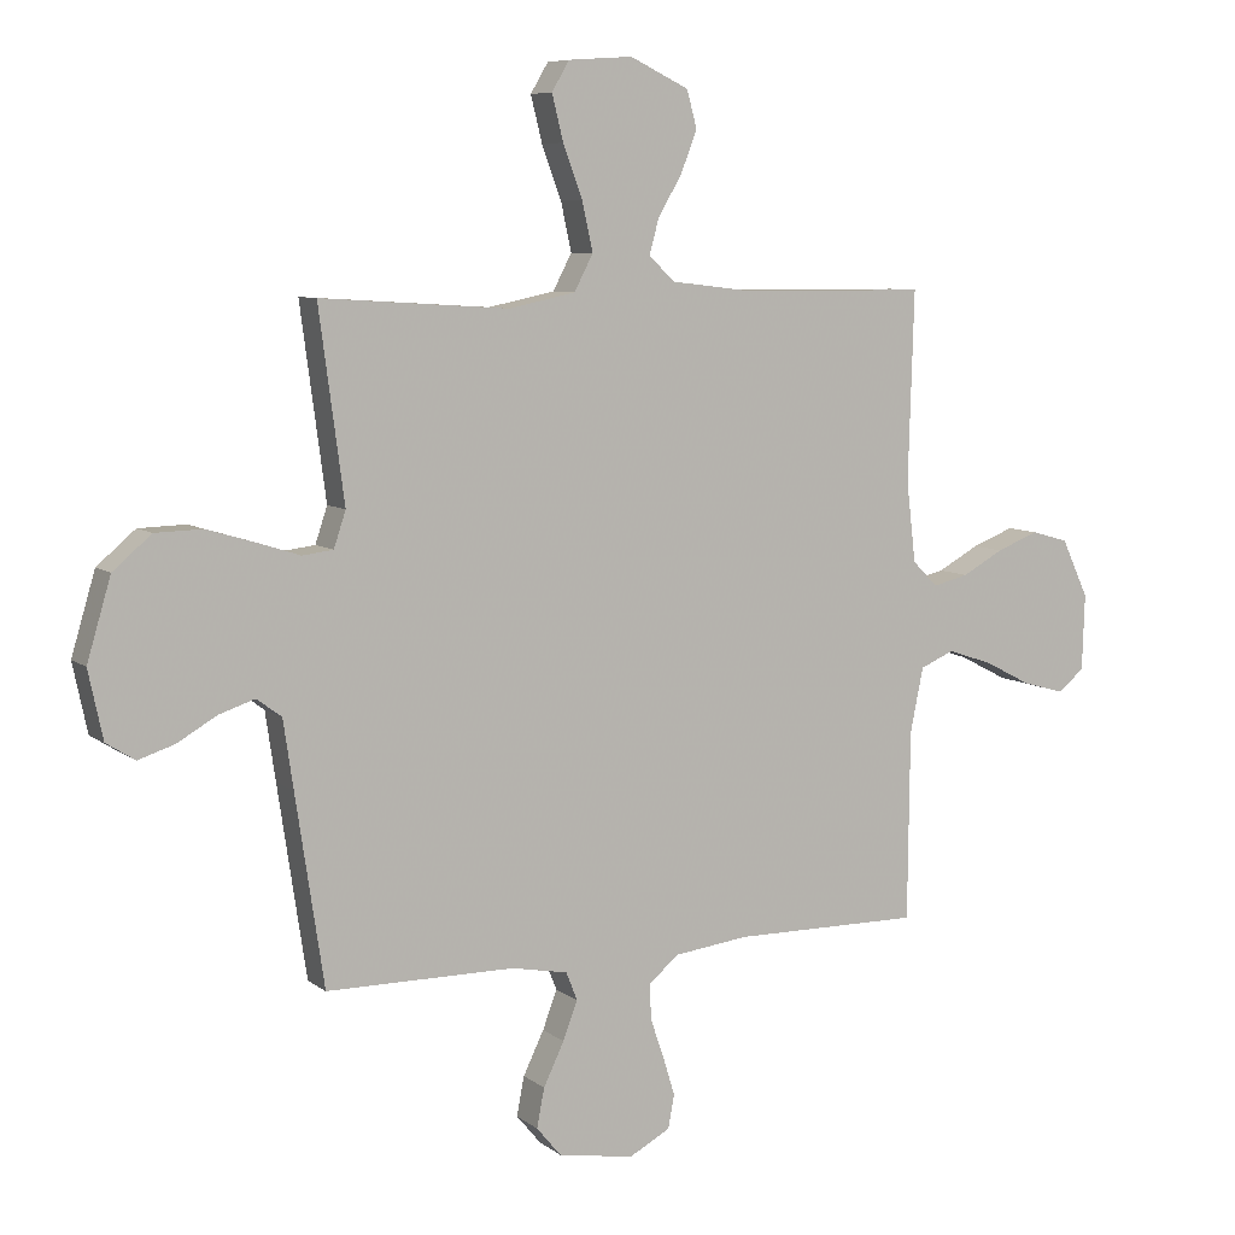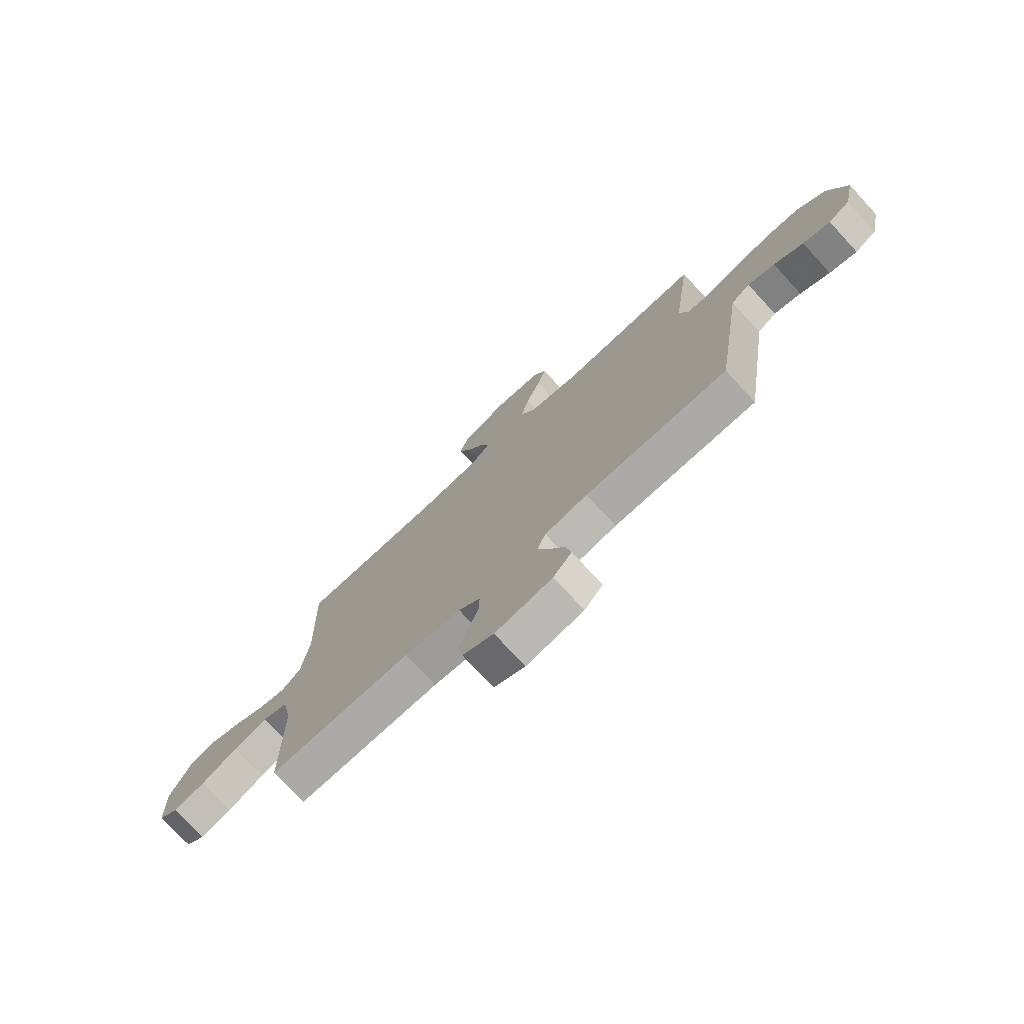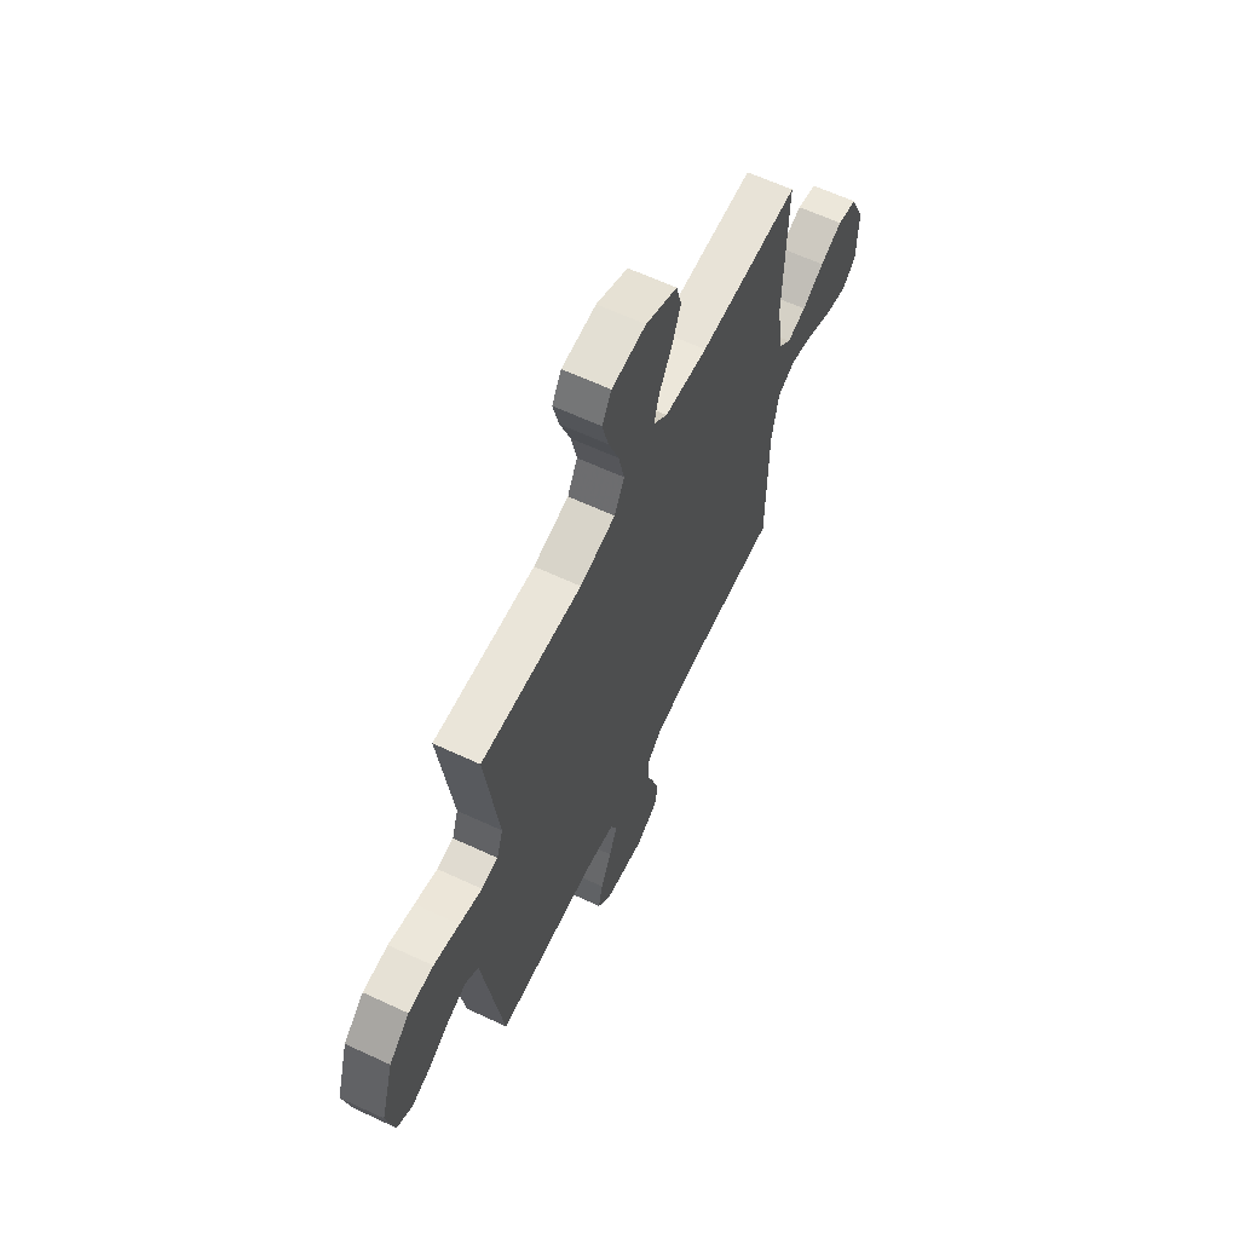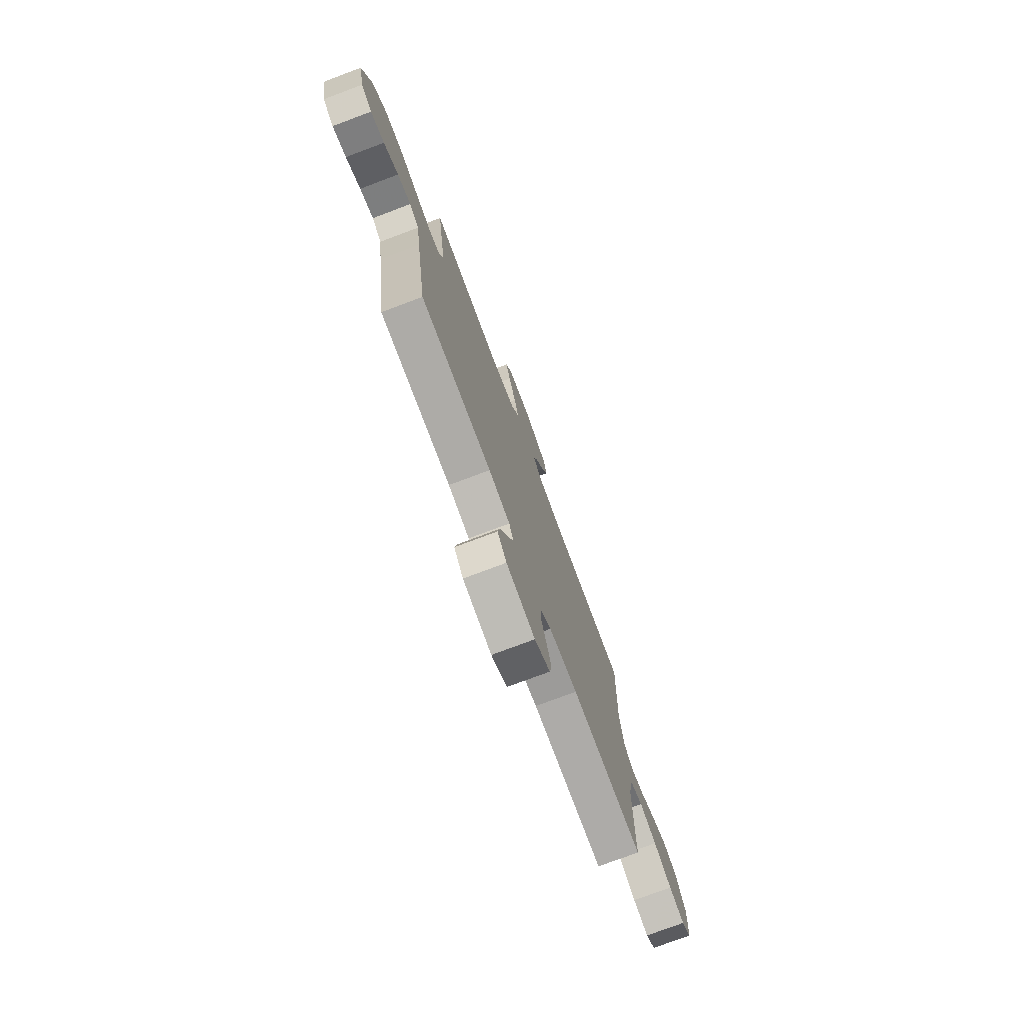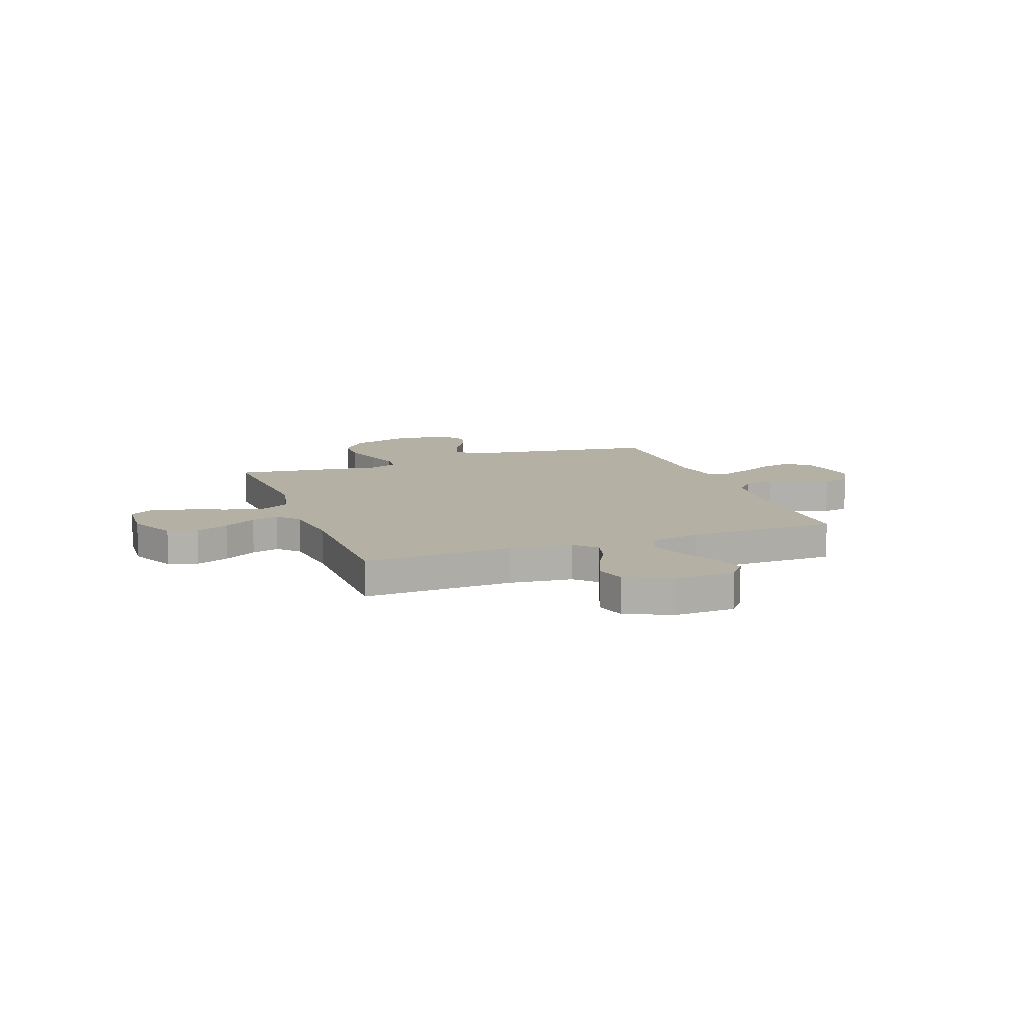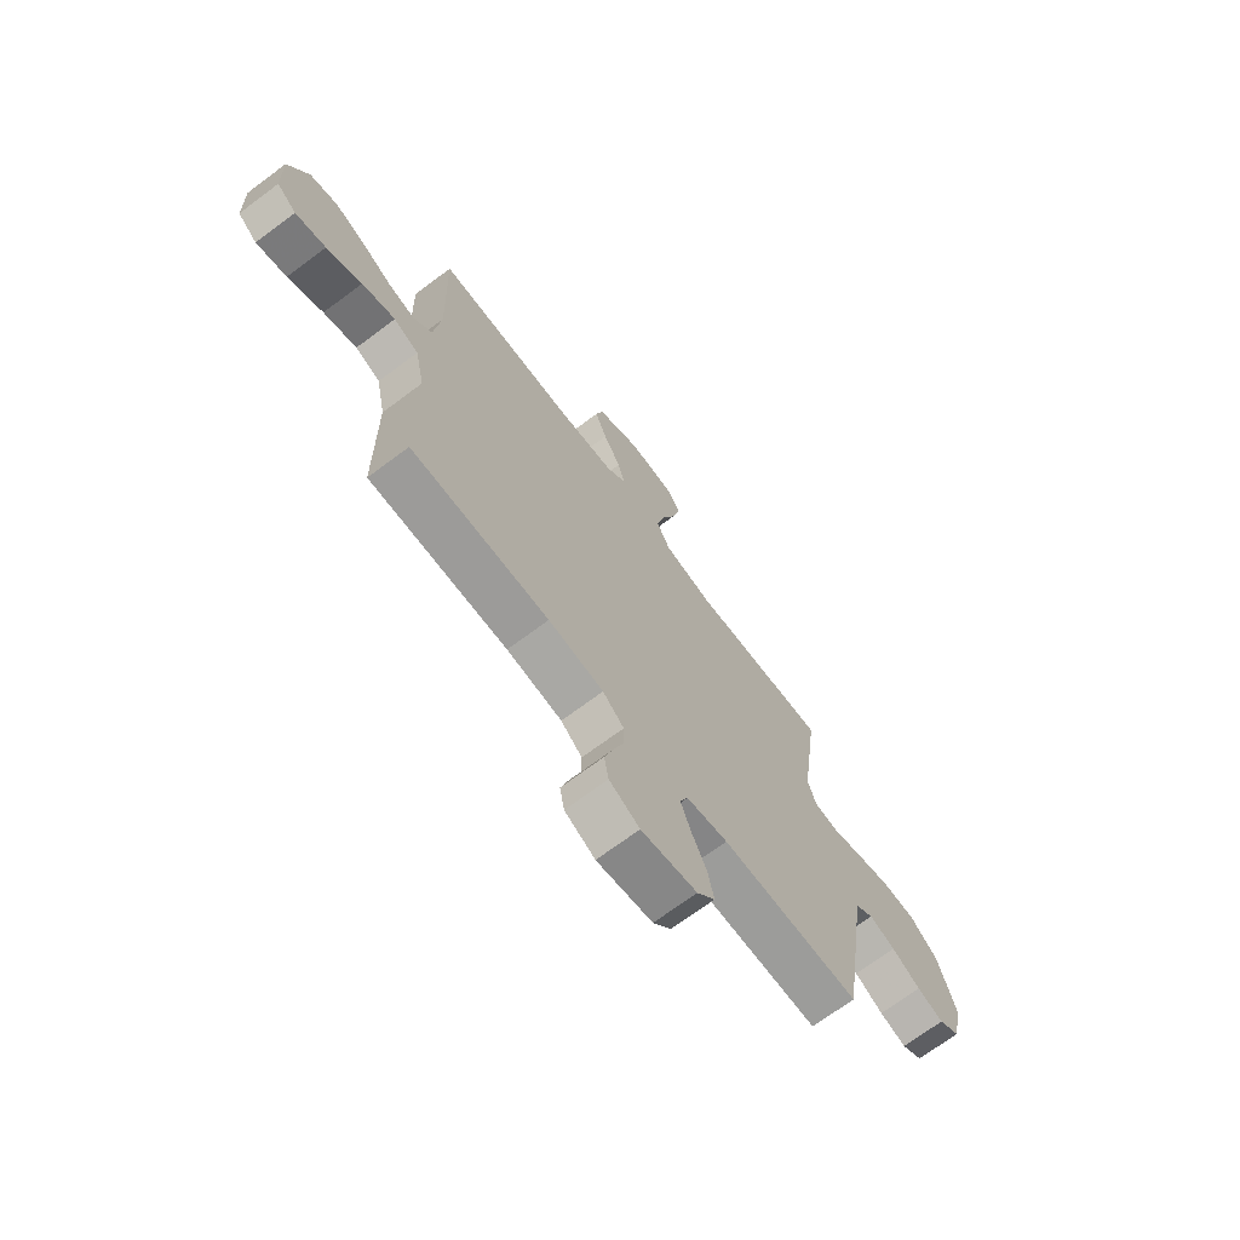
<metadata>
{"format":"obj","ext":"obj","renderer":"f3d","projection":"perspective","resolution":1024,"background":"white","views":[{"elev":7.6,"azim":-27.6,"up":"+Z"},{"elev":-75.8,"azim":-137.3,"up":"+Z"},{"elev":62.7,"azim":-64.7,"up":"+Z"},{"elev":-76.2,"azim":-69.4,"up":"+Z"},{"elev":11.5,"azim":69.7,"up":"+Y"},{"elev":-70.1,"azim":126.8,"up":"+Z"}]}
</metadata>
<code>
v -0.5 0.07 -0.5
v -0.545 0.07 -0.2
v -0.561 0.07 -0.092
v -0.601 0.07 -0.063
v -0.658 0.07 -0.082
v -0.72 0.07 -0.118
v -0.778 0.07 -0.137
v -0.824 0.07 -0.108
v -0.847 0.07 0
v -0.809 0.07 0.128
v -0.748 0.07 0.18
v -0.673 0.07 0.182
v -0.596 0.07 0.159
v -0.528 0.07 0.137
v -0.479 0.07 0.143
v -0.46 0.07 0.2
v -0.5 0.07 0.5
v -0.2 0.07 0.481
v -0.094 0.07 0.503
v -0.064 0.07 0.56
v -0.081 0.07 0.637
v -0.112 0.07 0.72
v -0.13 0.07 0.792
v -0.102 0.07 0.839
v 0 0.07 0.846
v 0.094 0.07 0.801
v 0.11 0.07 0.742
v 0.084 0.07 0.676
v 0.046 0.07 0.611
v 0.031 0.07 0.556
v 0.072 0.07 0.517
v 0.2 0.07 0.502
v 0.5 0.07 0.5
v 0.491 0.07 0.2
v 0.506 0.07 0.073
v 0.546 0.07 0.033
v 0.603 0.07 0.047
v 0.669 0.07 0.083
v 0.736 0.07 0.109
v 0.795 0.07 0.092
v 0.838 0.07 0
v 0.834 0.07 -0.121
v 0.792 0.07 -0.155
v 0.726 0.07 -0.137
v 0.65 0.07 -0.098
v 0.578 0.07 -0.074
v 0.524 0.07 -0.097
v 0.503 0.07 -0.2
v 0.5 0.07 -0.5
v 0.2 0.07 -0.498
v 0.08 0.07 -0.513
v 0.034 0.07 -0.553
v 0.035 0.07 -0.608
v 0.057 0.07 -0.672
v 0.076 0.07 -0.734
v 0.066 0.07 -0.787
v 0 0.07 -0.822
v -0.121 0.07 -0.801
v -0.16 0.07 -0.754
v -0.148 0.07 -0.692
v -0.115 0.07 -0.624
v -0.092 0.07 -0.563
v -0.11 0.07 -0.518
v -0.2 0.07 -0.501
v -0.5 0 -0.5
v -0.545 0 -0.2
v -0.561 0 -0.092
v -0.601 0 -0.063
v -0.658 0 -0.082
v -0.72 0 -0.118
v -0.778 0 -0.137
v -0.824 0 -0.108
v -0.847 0 0
v -0.809 0 0.128
v -0.748 0 0.18
v -0.673 0 0.182
v -0.596 0 0.159
v -0.528 0 0.137
v -0.479 0 0.143
v -0.46 0 0.2
v -0.5 0 0.5
v -0.2 0 0.481
v -0.094 0 0.503
v -0.064 0 0.56
v -0.081 0 0.637
v -0.112 0 0.72
v -0.13 0 0.792
v -0.102 0 0.839
v 0 0 0.846
v 0.094 0 0.801
v 0.11 0 0.742
v 0.084 0 0.676
v 0.046 0 0.611
v 0.031 0 0.556
v 0.072 0 0.517
v 0.2 0 0.502
v 0.5 0 0.5
v 0.491 0 0.2
v 0.506 0 0.073
v 0.546 0 0.033
v 0.603 0 0.047
v 0.669 0 0.083
v 0.736 0 0.109
v 0.795 0 0.092
v 0.838 0 0
v 0.834 0 -0.121
v 0.792 0 -0.155
v 0.726 0 -0.137
v 0.65 0 -0.098
v 0.578 0 -0.074
v 0.524 0 -0.097
v 0.503 0 -0.2
v 0.5 0 -0.5
v 0.2 0 -0.498
v 0.08 0 -0.513
v 0.034 0 -0.553
v 0.035 0 -0.608
v 0.057 0 -0.672
v 0.076 0 -0.734
v 0.066 0 -0.787
v 0 0 -0.822
v -0.121 0 -0.801
v -0.16 0 -0.754
v -0.148 0 -0.692
v -0.115 0 -0.624
v -0.092 0 -0.563
v -0.11 0 -0.518
v -0.2 0 -0.501
f 58 59 60 61
f 58 61 62
f 57 58 62
f 56 57 62
f 53 54 55 56
f 53 56 62 63
f 48 49 50
f 47 48 50 51
f 42 43 44 45
f 42 45 46
f 41 42 46
f 40 41 46
f 37 38 39 40
f 36 37 40 46
f 35 36 46 47
f 32 33 34
f 31 32 34 35
f 30 31 35 47
f 26 27 28 29
f 26 29 30
f 25 26 30
f 24 25 30
f 21 22 23 24
f 20 21 24 30
f 19 20 30 47
f 16 17 18
f 15 16 18 19
f 11 12 13 14
f 9 10 11 14
f 9 14 15
f 8 9 15
f 5 6 7 8
f 4 5 8 15
f 3 4 15 19
f 64 1 2 3
f 63 64 3 19
f 52 53 63 19
f 19 47 51 52
f 125 124 123 122
f 126 125 122
f 126 122 121
f 126 121 120
f 120 119 118 117
f 127 126 120 117
f 114 113 112
f 115 114 112 111
f 109 108 107 106
f 110 109 106
f 110 106 105
f 110 105 104
f 104 103 102 101
f 110 104 101 100
f 111 110 100 99
f 98 97 96
f 99 98 96 95
f 111 99 95 94
f 93 92 91 90
f 94 93 90
f 94 90 89
f 94 89 88
f 88 87 86 85
f 94 88 85 84
f 111 94 84 83
f 82 81 80
f 83 82 80 79
f 78 77 76 75
f 78 75 74 73
f 79 78 73
f 79 73 72
f 72 71 70 69
f 79 72 69 68
f 83 79 68 67
f 67 66 65 128
f 83 67 128 127
f 83 127 117 116
f 116 115 111 83
f 1 65 66 2
f 2 66 67 3
f 3 67 68 4
f 4 68 69 5
f 5 69 70 6
f 6 70 71 7
f 7 71 72 8
f 8 72 73 9
f 9 73 74 10
f 10 74 75 11
f 11 75 76 12
f 12 76 77 13
f 13 77 78 14
f 14 78 79 15
f 15 79 80 16
f 16 80 81 17
f 17 81 82 18
f 18 82 83 19
f 19 83 84 20
f 20 84 85 21
f 21 85 86 22
f 22 86 87 23
f 23 87 88 24
f 24 88 89 25
f 25 89 90 26
f 26 90 91 27
f 27 91 92 28
f 28 92 93 29
f 29 93 94 30
f 30 94 95 31
f 31 95 96 32
f 32 96 97 33
f 33 97 98 34
f 34 98 99 35
f 35 99 100 36
f 36 100 101 37
f 37 101 102 38
f 38 102 103 39
f 39 103 104 40
f 40 104 105 41
f 41 105 106 42
f 42 106 107 43
f 43 107 108 44
f 44 108 109 45
f 45 109 110 46
f 46 110 111 47
f 47 111 112 48
f 48 112 113 49
f 49 113 114 50
f 50 114 115 51
f 51 115 116 52
f 52 116 117 53
f 53 117 118 54
f 54 118 119 55
f 55 119 120 56
f 56 120 121 57
f 57 121 122 58
f 58 122 123 59
f 59 123 124 60
f 60 124 125 61
f 61 125 126 62
f 62 126 127 63
f 63 127 128 64
f 64 128 65 1

</code>
